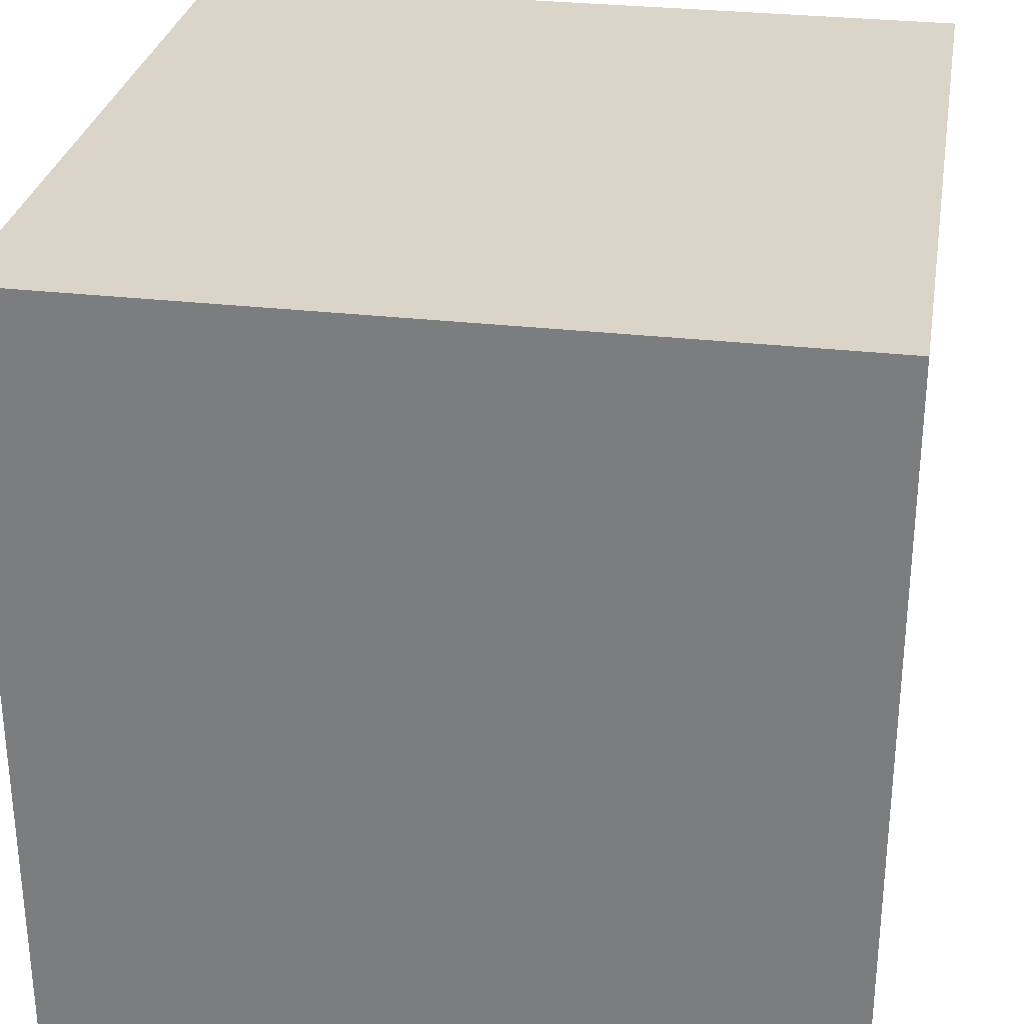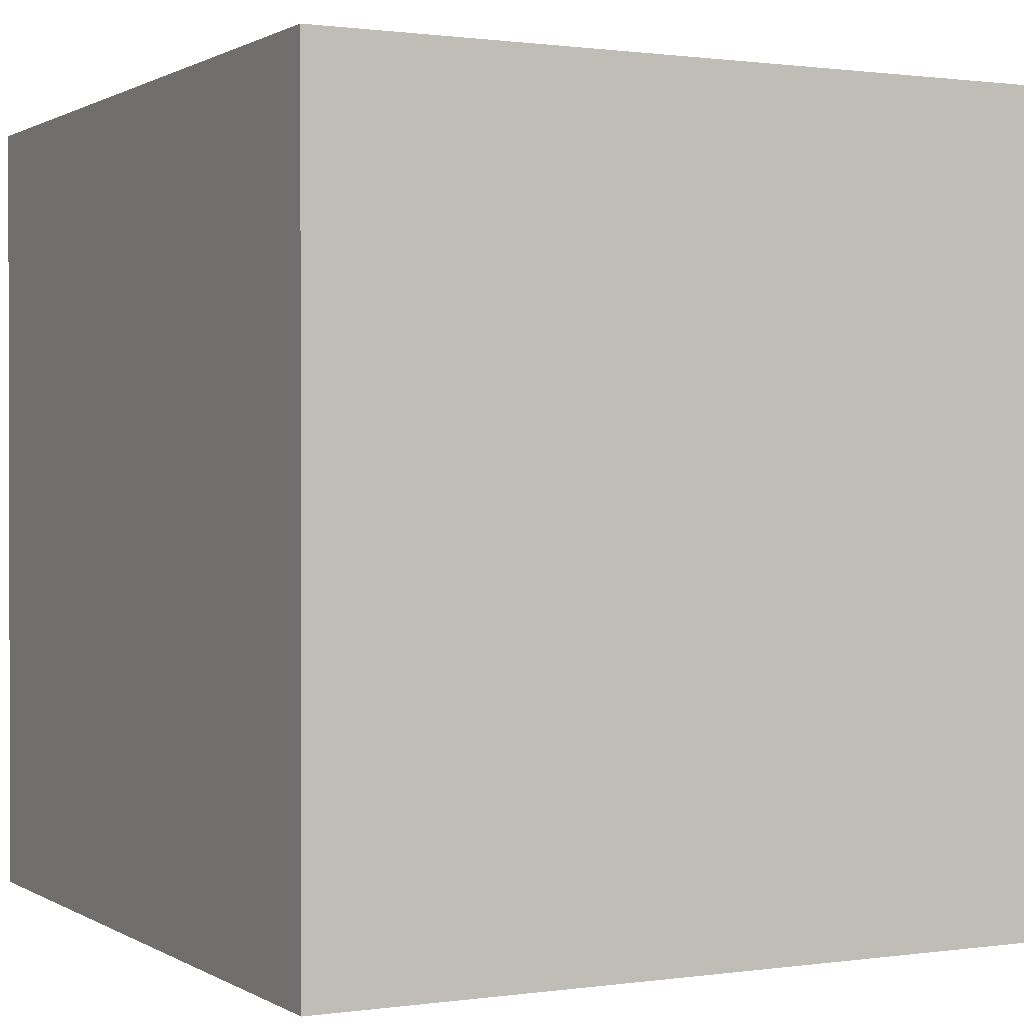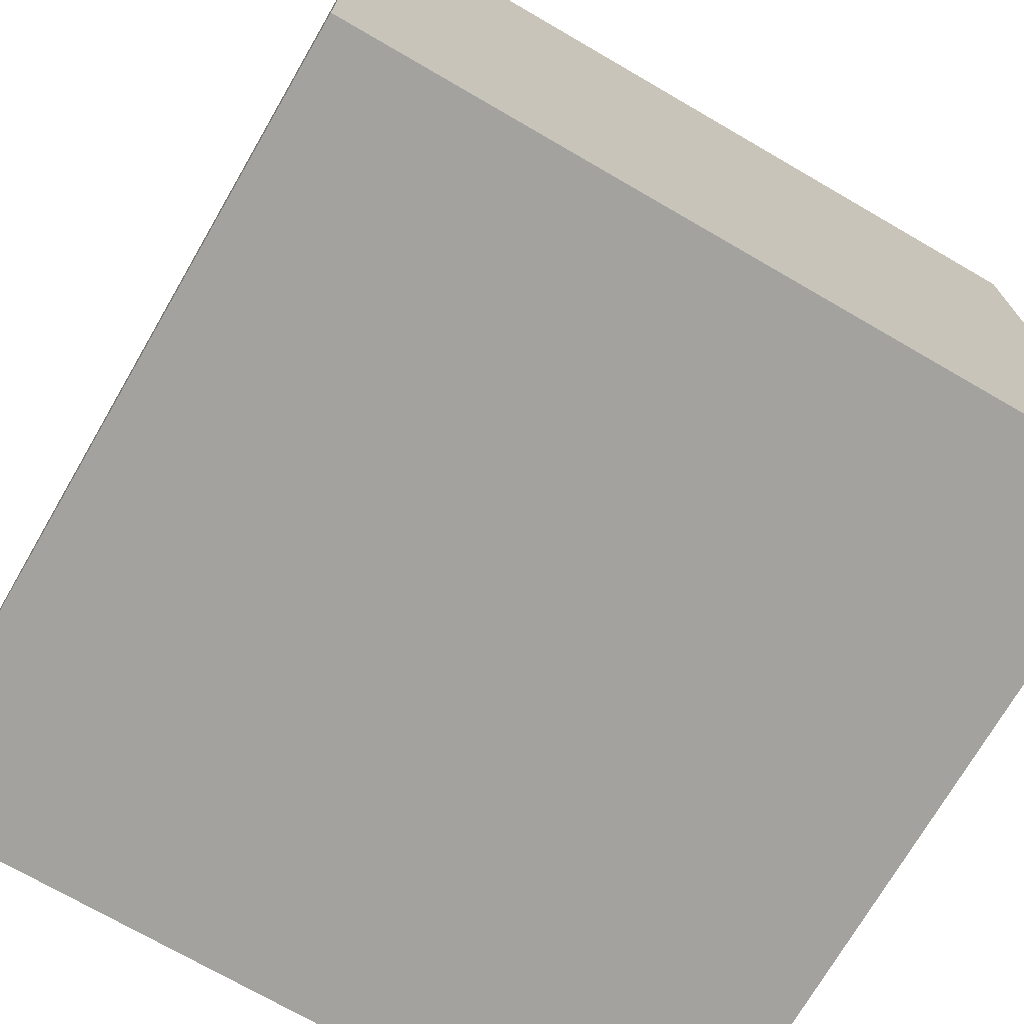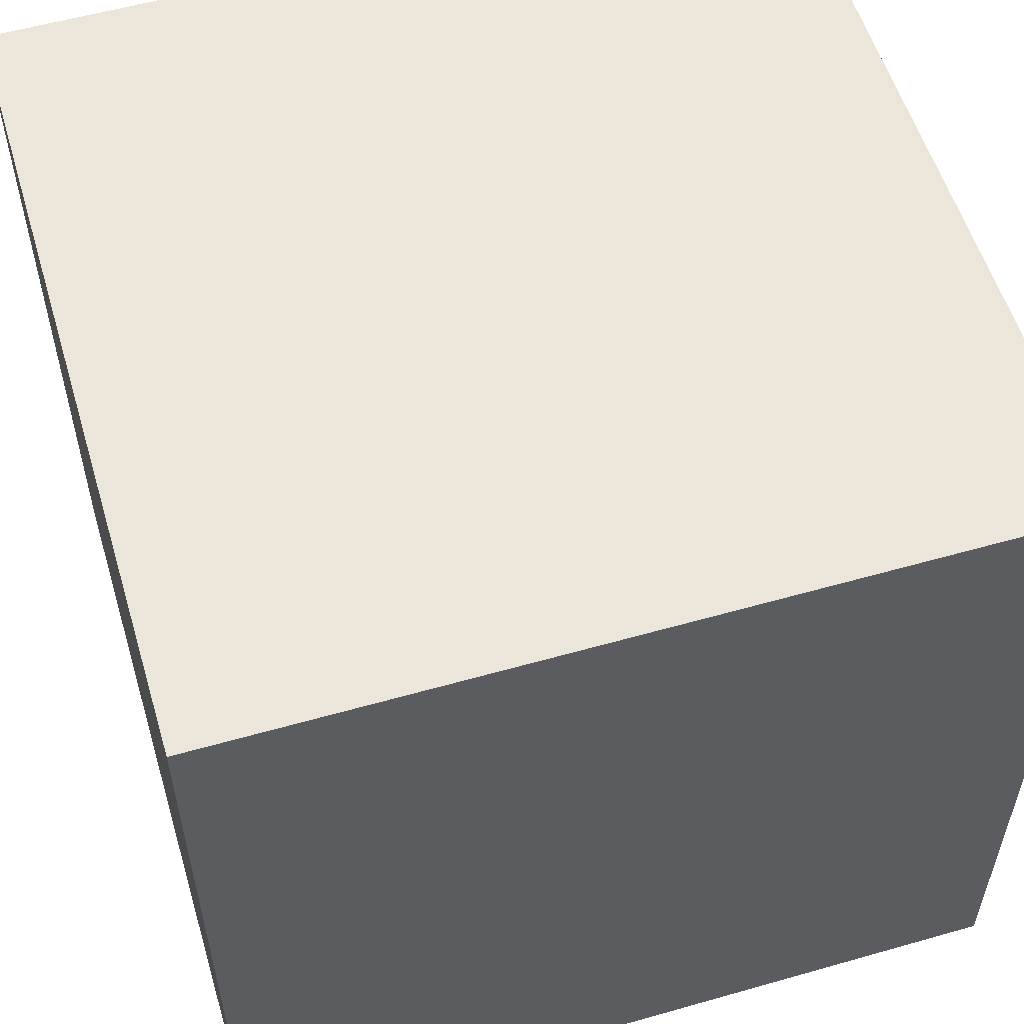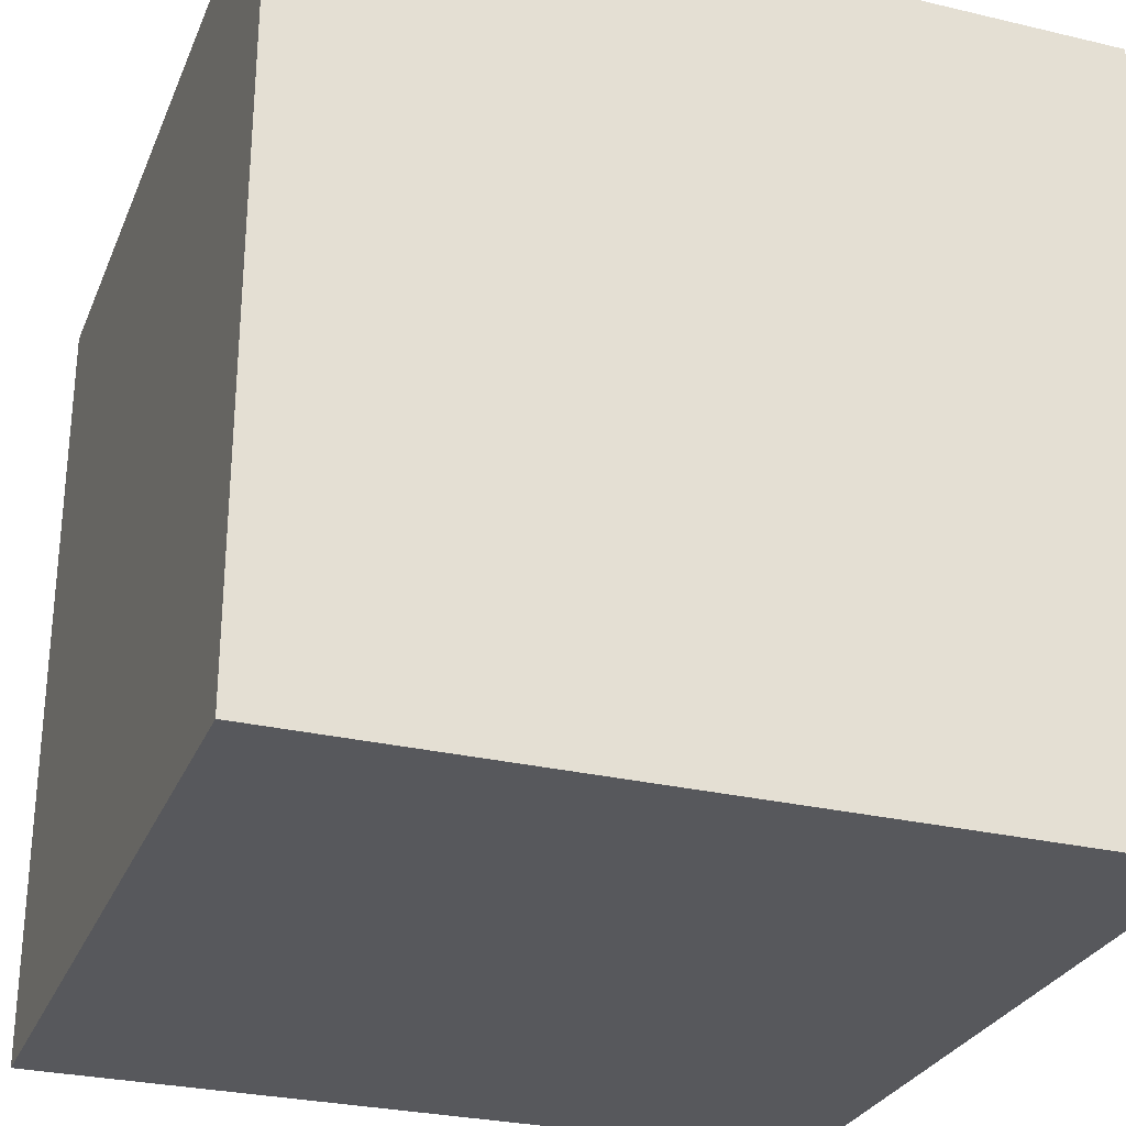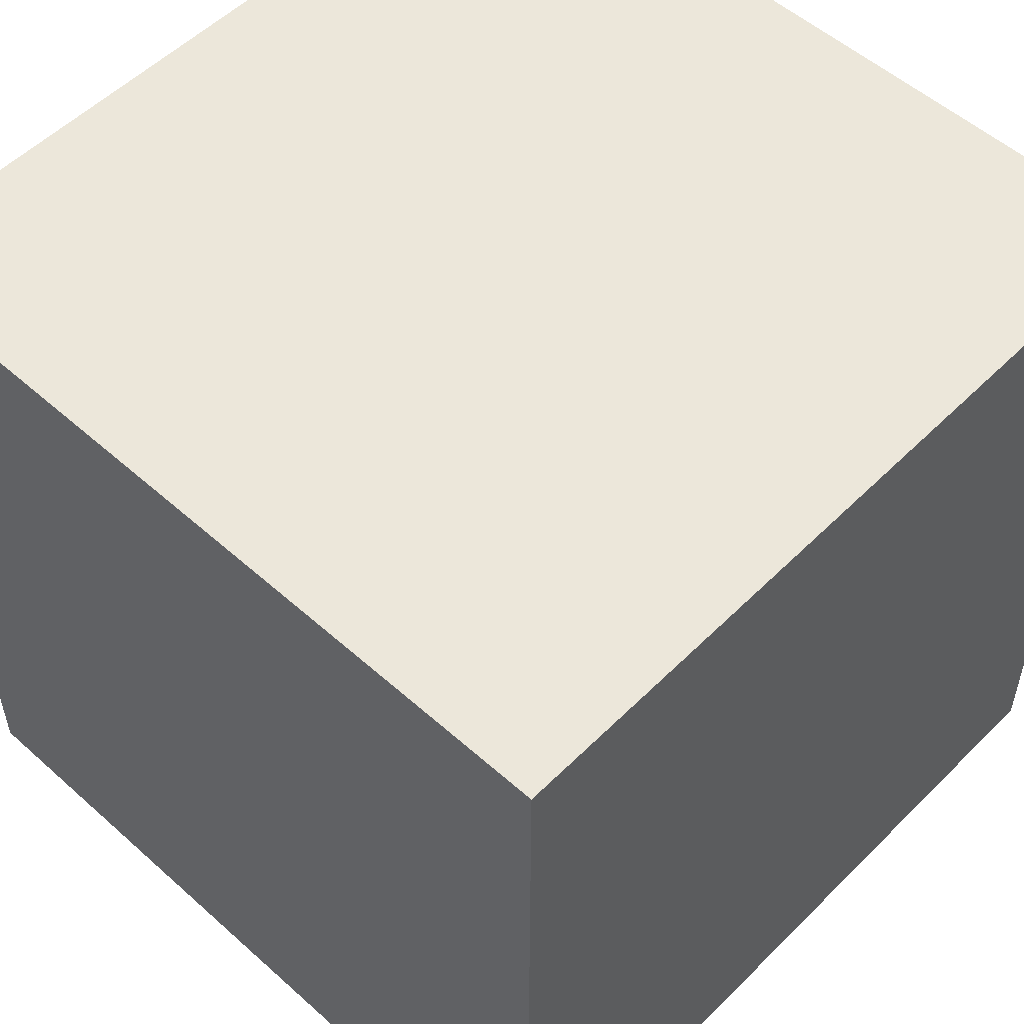
<metadata>
{"format":"obj","ext":"obj","renderer":"f3d","projection":"perspective","resolution":1024,"background":"white","views":[{"elev":29.4,"azim":9.7,"up":"+Z"},{"elev":0.8,"azim":152.5,"up":"+Z"},{"elev":-72.5,"azim":-120.1,"up":"+Z"},{"elev":56.2,"azim":73.4,"up":"+Y"},{"elev":-28.4,"azim":-109.6,"up":"+Y"},{"elev":53.7,"azim":43.5,"up":"+Z"}]}
</metadata>
<code>
o
v 0 2 0
v 0 2 -1.2
v 0 2.1 -0.1
v 0 2.1 -1.1
v 0 3.1 -0.1
v 0 3.1 -1.1
v 0 3.2 0
v 0 3.2 -1.2
v 1.2 2 0
v 1.2 2 -1.2
v 1.2 2.1 -0.1
v 1.2 2.1 -1.1
v 1.2 3.1 -0.1
v 1.2 3.1 -1.1
v 1.2 3.2 0
v 1.2 3.2 -1.2
v 0 2 0
v 0 3.2 0
v 0.1 2.1 0
v 0.1 3.1 0
v 1.1 2.1 0
v 1.1 3.1 0
v 1.2 2 0
v 1.2 3.2 0
v 0 2 -1.2
v 0 3.2 -1.2
v 0.1 2.1 -1.2
v 0.1 3.1 -1.2
v 1.1 2.1 -1.2
v 1.1 3.1 -1.2
v 1.2 2 -1.2
v 1.2 3.2 -1.2
v 0 2 0
v 1.2 2 0
v 0.1 2 -0.1
v 1.1 2 -0.1
v 0.1 2 -1.1
v 1.1 2 -1.1
v 0 2 -1.2
v 1.2 2 -1.2
v 0 3.2 0
v 1.2 3.2 0
v 0.1 3.2 -0.1
v 1.1 3.2 -0.1
v 0.1 3.2 -1.1
v 1.1 3.2 -1.1
v 0 3.2 -1.2
v 1.2 3.2 -1.2
f 3 2 1
f 4 2 3
f 5 3 1
f 5 4 3
f 6 2 4
f 6 4 5
f 7 5 1
f 7 6 5
f 8 2 6
f 8 6 7
f 9 10 11
f 11 10 12
f 9 11 13
f 11 12 13
f 12 10 14
f 13 12 14
f 9 13 15
f 13 14 15
f 14 10 16
f 15 14 16
f 19 18 17
f 20 18 19
f 21 19 17
f 21 20 19
f 22 18 20
f 22 20 21
f 23 21 17
f 23 22 21
f 24 18 22
f 24 22 23
f 25 26 27
f 27 26 28
f 25 27 29
f 27 28 29
f 28 26 30
f 29 28 30
f 25 29 31
f 29 30 31
f 30 26 32
f 31 30 32
f 35 34 33
f 36 34 35
f 37 35 33
f 37 36 35
f 38 34 36
f 38 36 37
f 39 37 33
f 39 38 37
f 40 34 38
f 40 38 39
f 41 42 43
f 43 42 44
f 41 43 45
f 43 44 45
f 44 42 46
f 45 44 46
f 41 45 47
f 45 46 47
f 46 42 48
f 47 46 48

</code>
